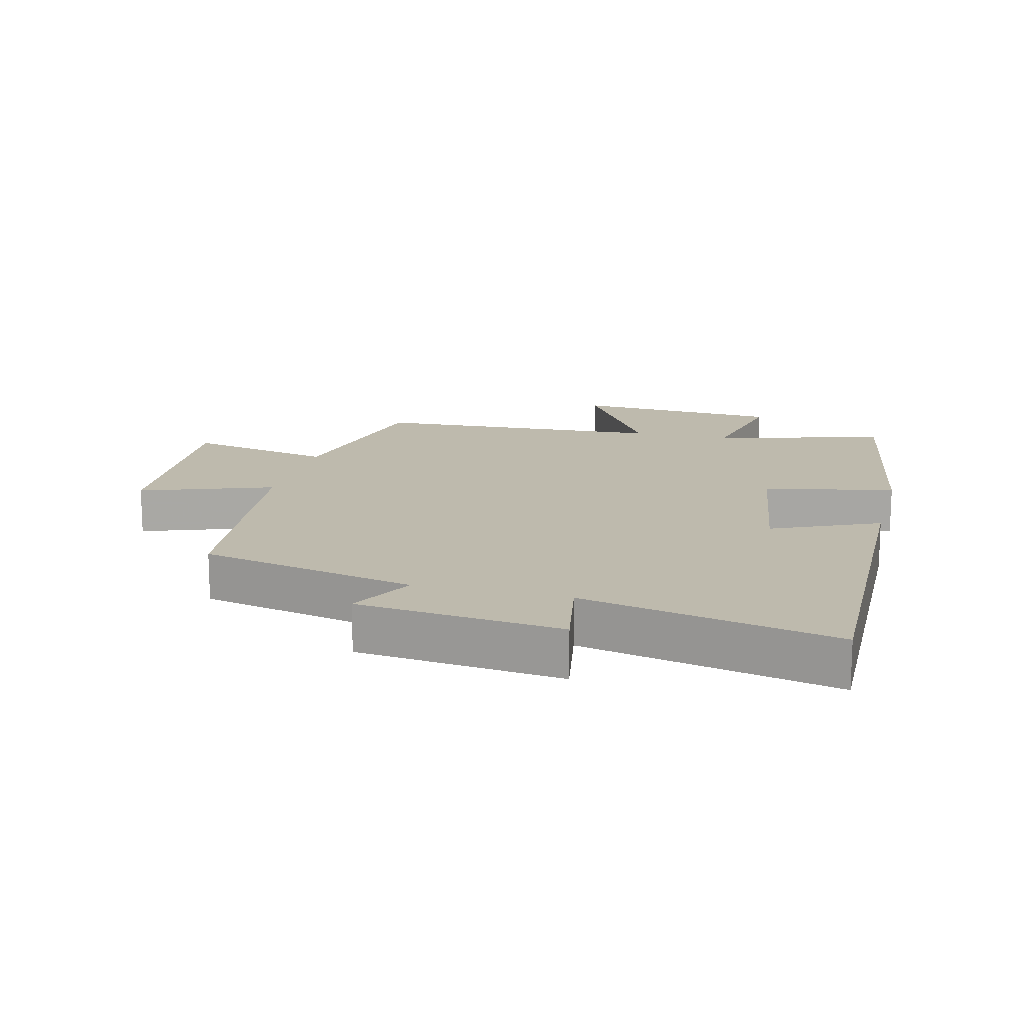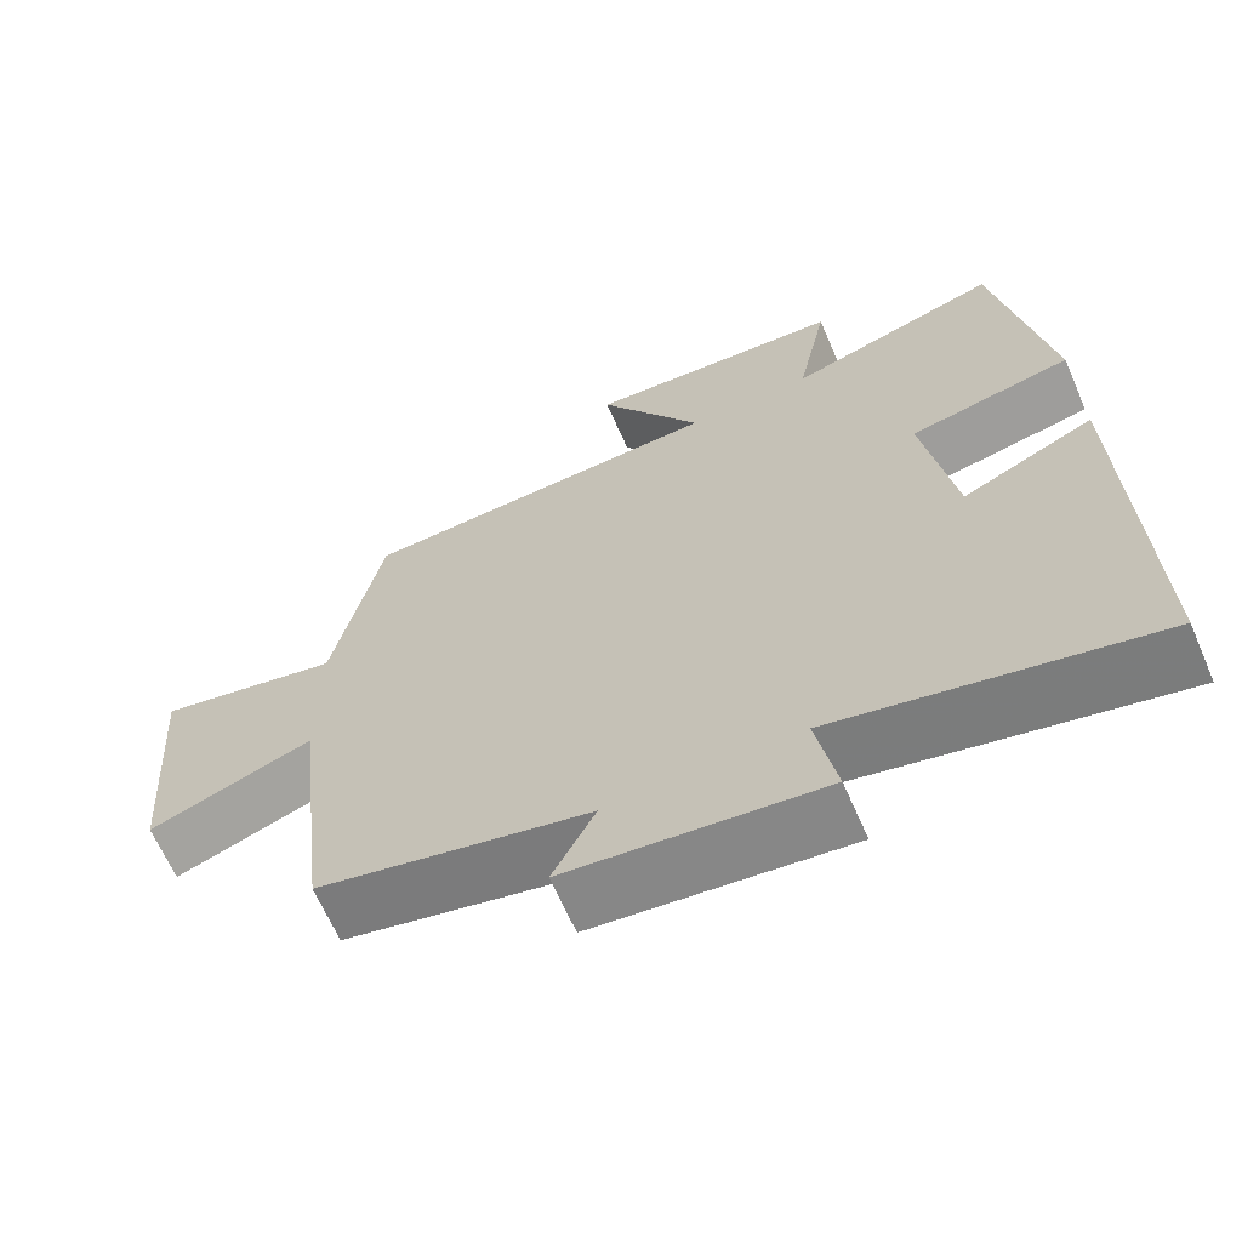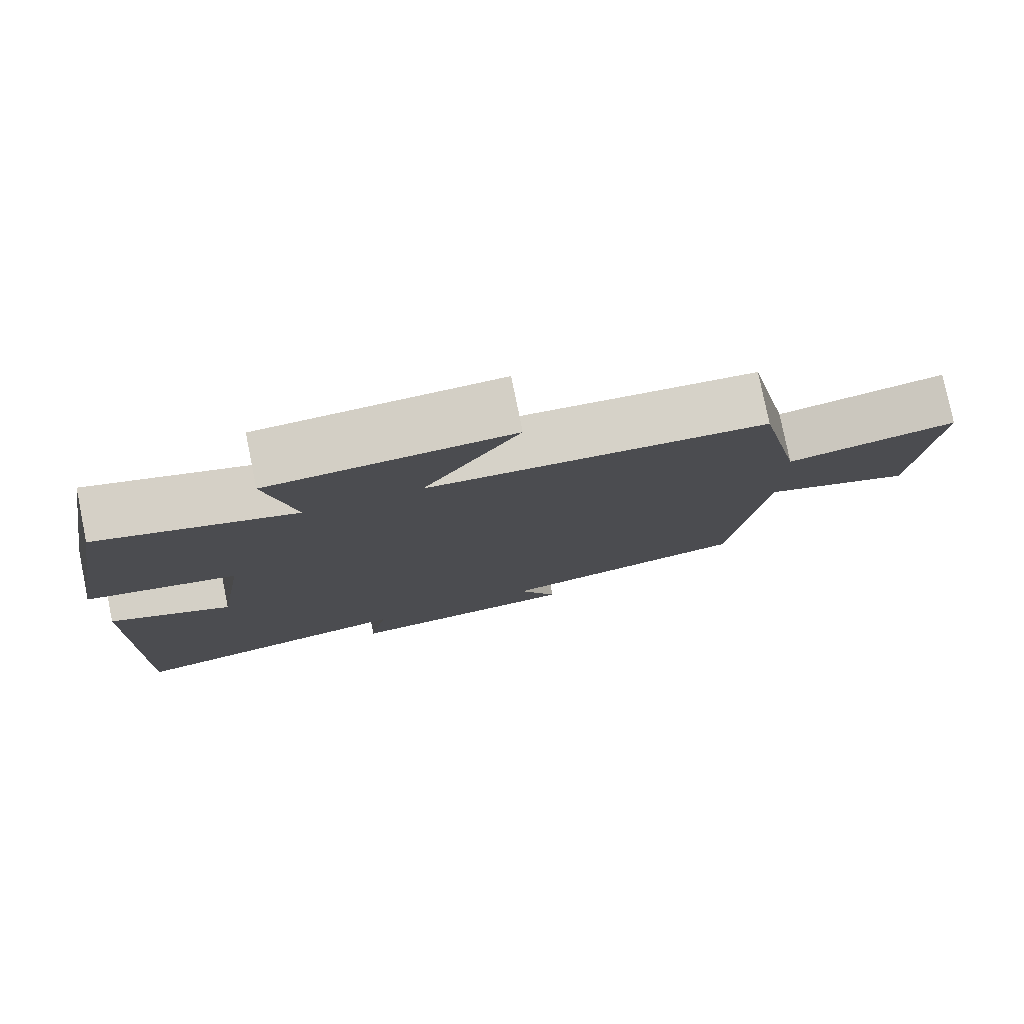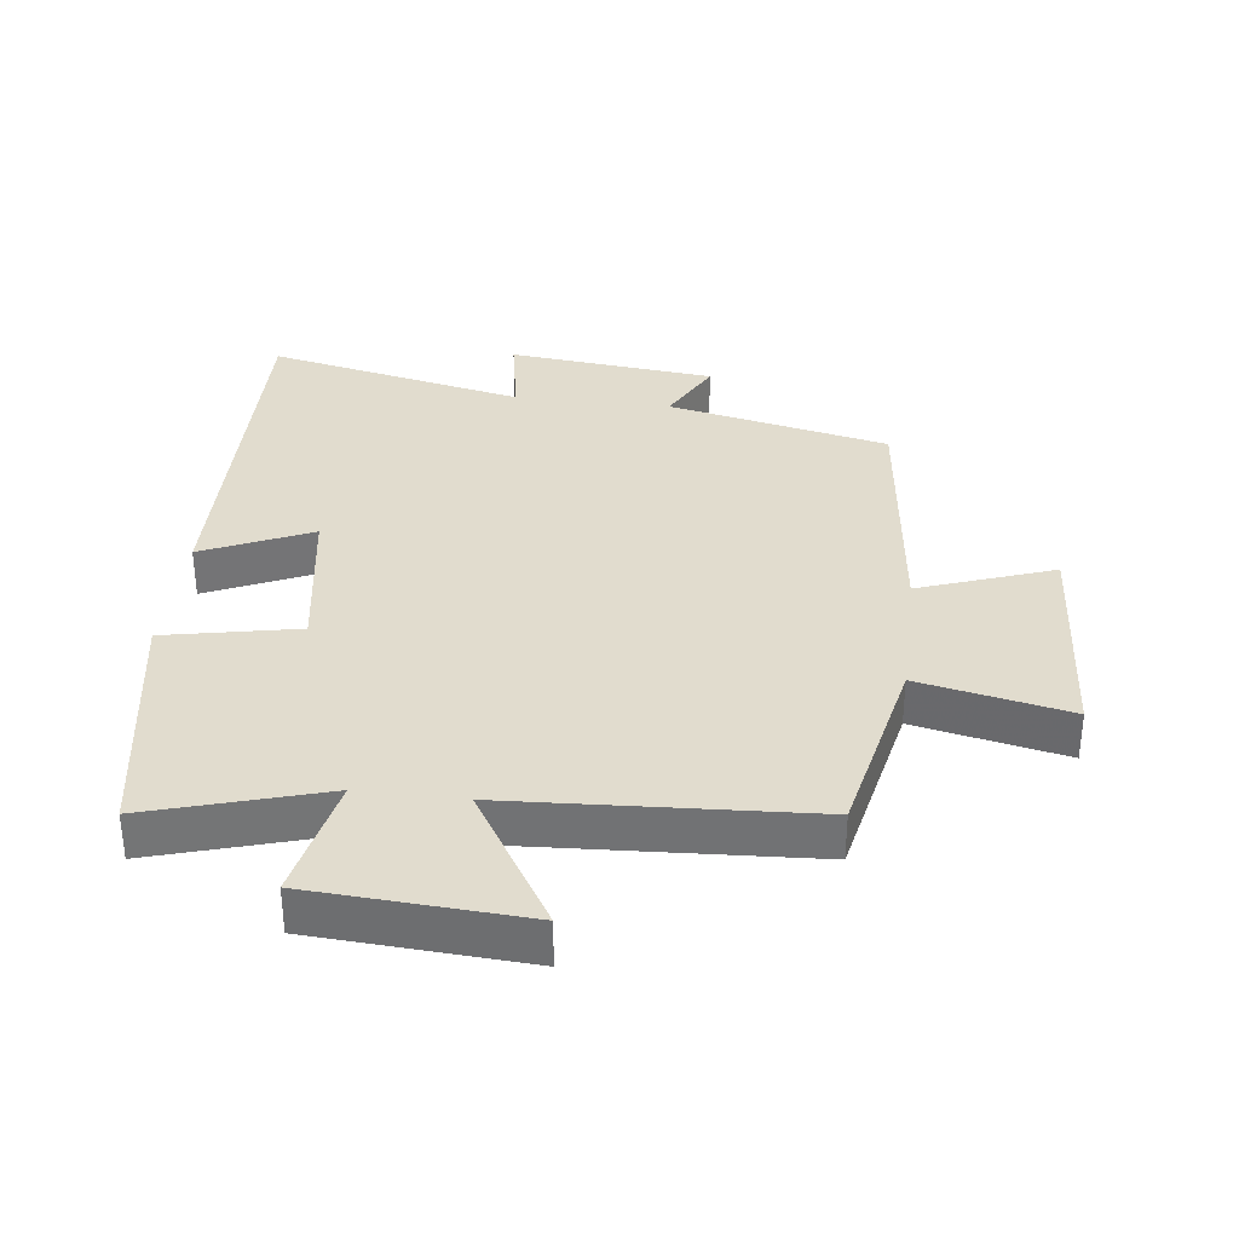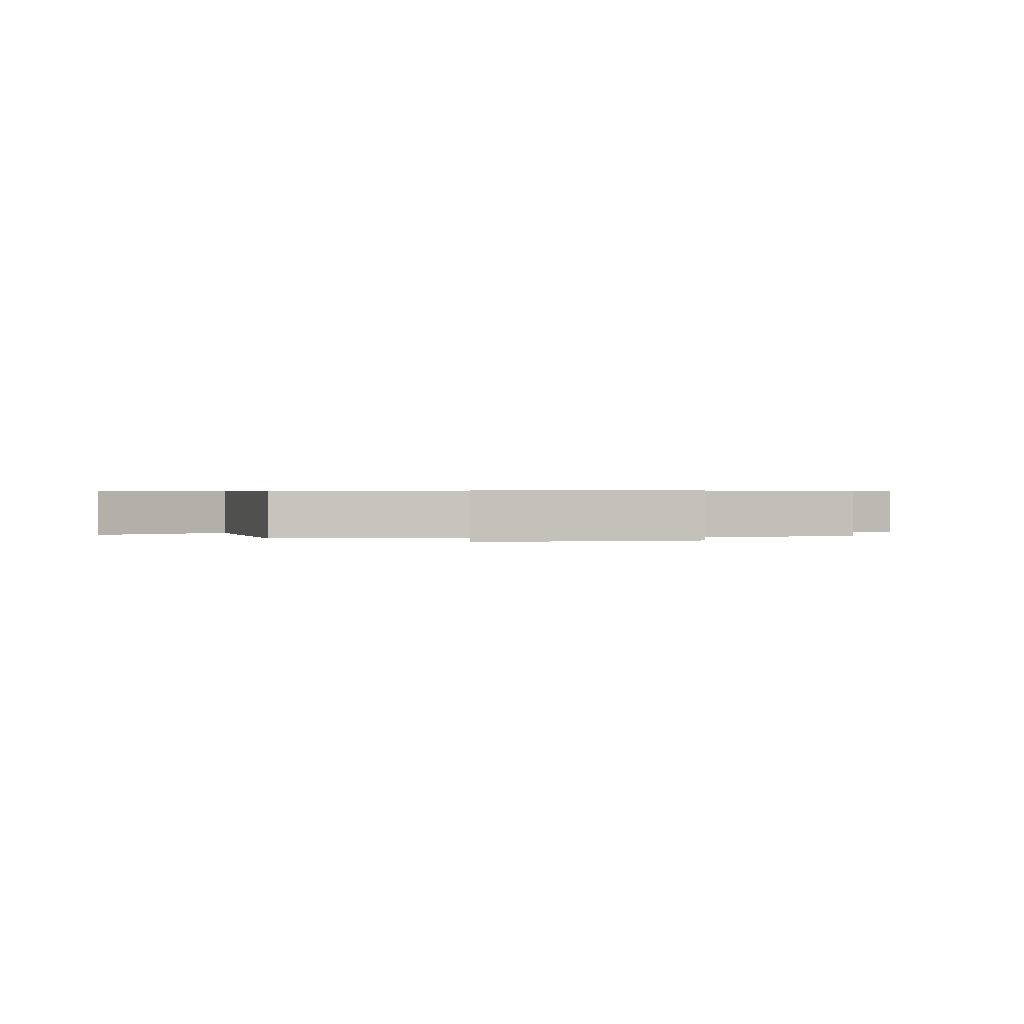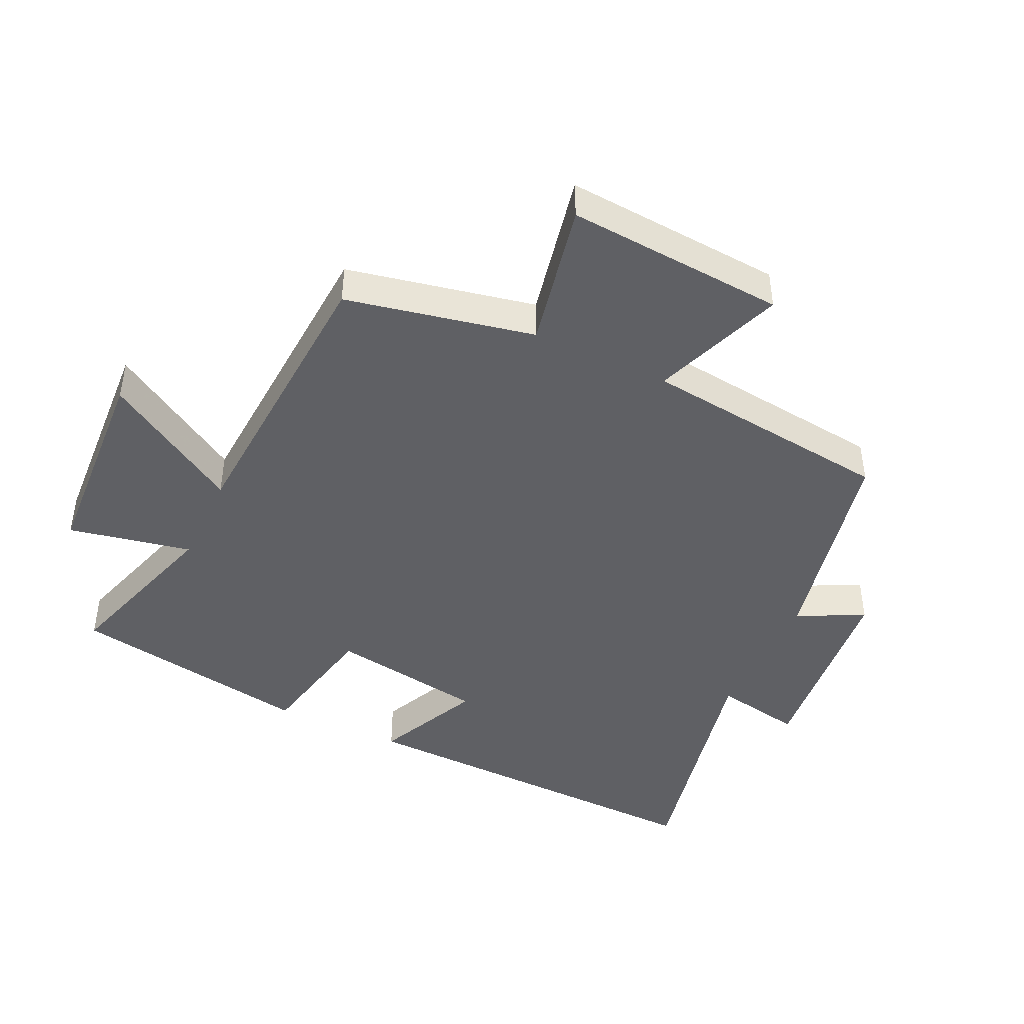
<metadata>
{"format":"obj","ext":"obj","renderer":"f3d","projection":"perspective","resolution":1024,"background":"white","views":[{"elev":15.4,"azim":-165.6,"up":"+Y"},{"elev":-65.6,"azim":-156.4,"up":"+Z"},{"elev":79.1,"azim":-11.5,"up":"+Z"},{"elev":34.0,"azim":7.0,"up":"+Y"},{"elev":0.5,"azim":77.7,"up":"+Y"},{"elev":-44.3,"azim":64.6,"up":"+Y"}]}
</metadata>
<code>
v 0.455 0.07 -0.426
v 0.118 0.07 -0.5
v 0.171 0.07 -0.603
v -0.145 0.07 -0.637
v -0.12 0.07 -0.5
v -0.514 0.07 -0.586
v -0.5 0.07 -0.006
v -0.336 0.07 -0.081
v -0.298 0.07 0.161
v -0.5 0.07 0.202
v -0.436 0.07 0.58
v -0.172 0.07 0.5
v -0.211 0.07 0.691
v 0.113 0.07 0.711
v -0.016 0.07 0.5
v 0.439 0.07 0.474
v 0.5 0.07 0.183
v 0.728 0.07 0.231
v 0.704 0.07 -0.109
v 0.5 0.07 -0.035
v 0.455 0 -0.426
v 0.118 0 -0.5
v 0.171 0 -0.603
v -0.145 0 -0.637
v -0.12 0 -0.5
v -0.514 0 -0.586
v -0.5 0 -0.006
v -0.336 0 -0.081
v -0.298 0 0.161
v -0.5 0 0.202
v -0.436 0 0.58
v -0.172 0 0.5
v -0.211 0 0.691
v 0.113 0 0.711
v -0.016 0 0.5
v 0.439 0 0.474
v 0.5 0 0.183
v 0.728 0 0.231
v 0.704 0 -0.109
v 0.5 0 -0.035
f 17 18 19 20
f 15 16 17 20
f 15 20 1 2
f 12 13 14 15
f 12 15 2
f 9 10 11 12
f 8 9 12 2
f 5 6 7 8
f 5 8 2 3
f 3 4 5
f 40 39 38 37
f 40 37 36 35
f 22 21 40 35
f 35 34 33 32
f 22 35 32
f 32 31 30 29
f 22 32 29 28
f 28 27 26 25
f 23 22 28 25
f 25 24 23
f 1 21 22 2
f 2 22 23 3
f 3 23 24 4
f 4 24 25 5
f 5 25 26 6
f 6 26 27 7
f 7 27 28 8
f 8 28 29 9
f 9 29 30 10
f 10 30 31 11
f 11 31 32 12
f 12 32 33 13
f 13 33 34 14
f 14 34 35 15
f 15 35 36 16
f 16 36 37 17
f 17 37 38 18
f 18 38 39 19
f 19 39 40 20
f 20 40 21 1

</code>
